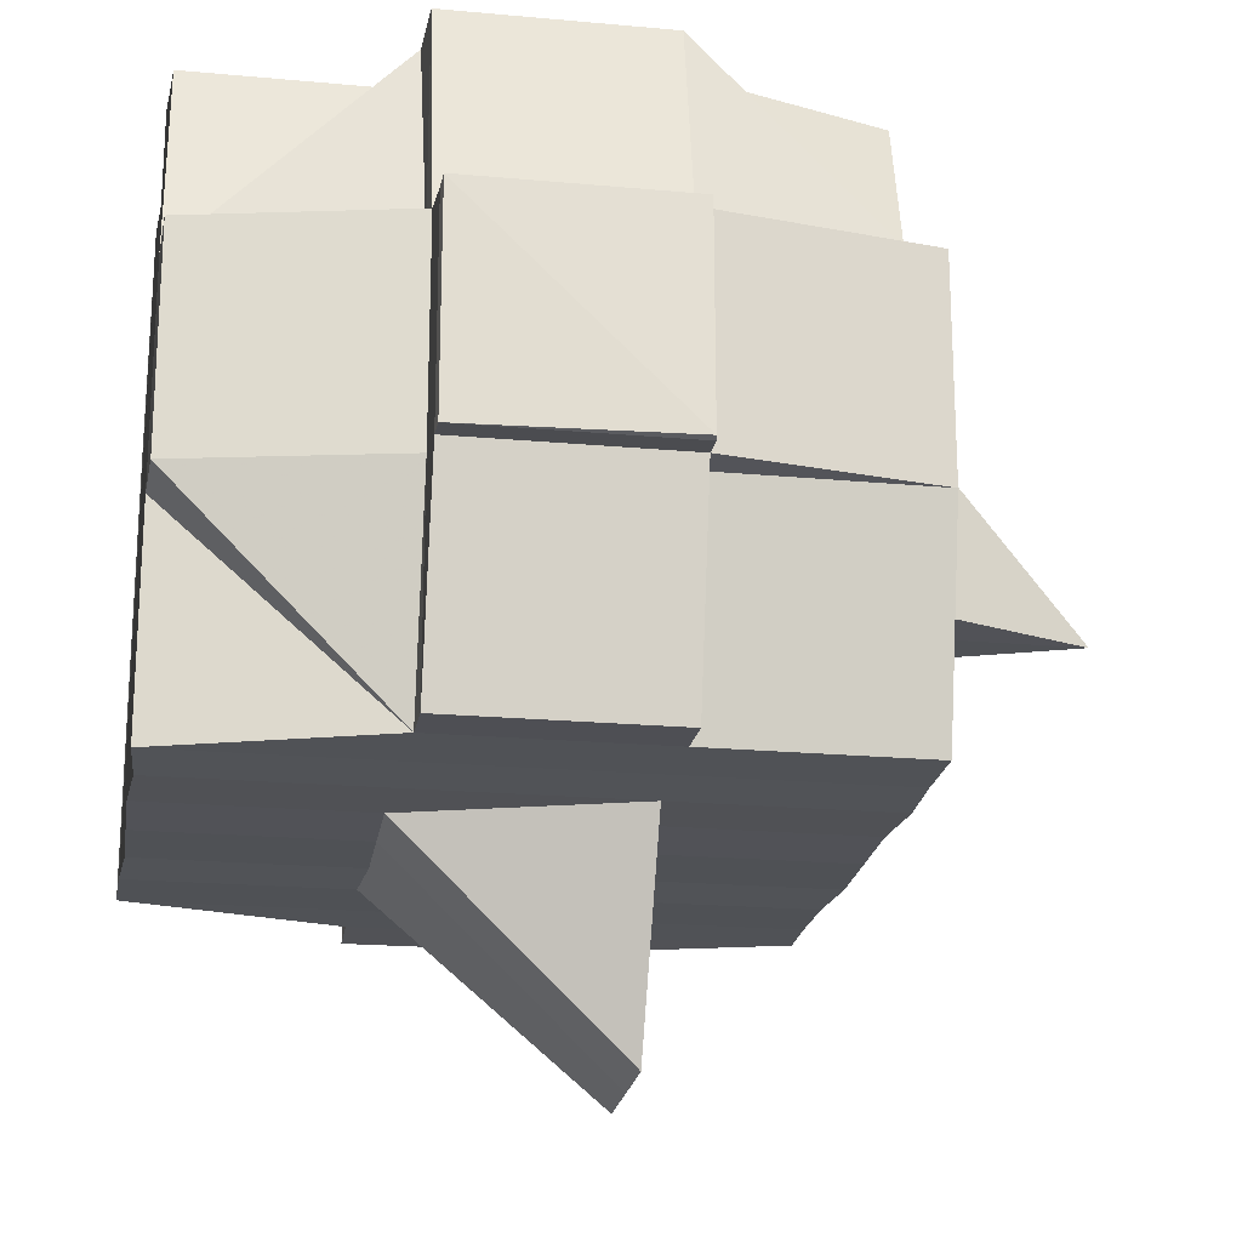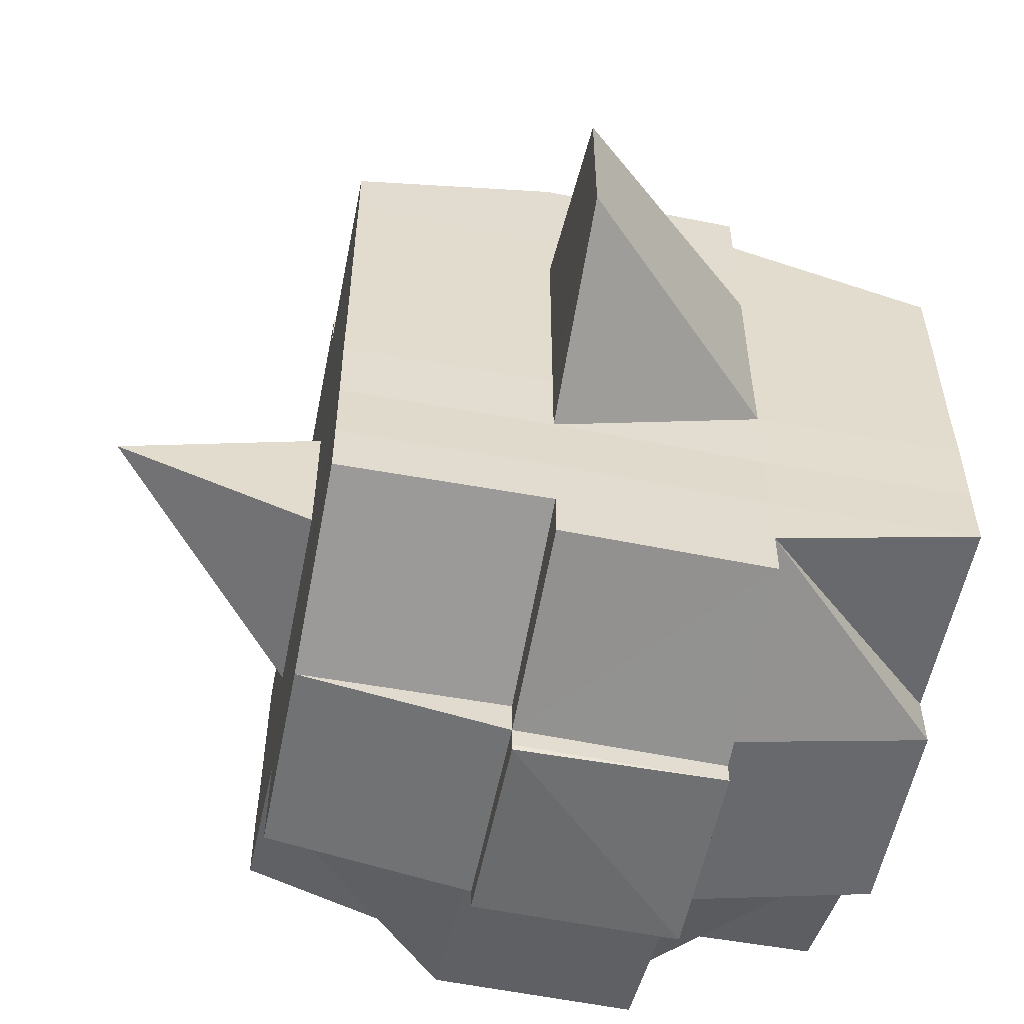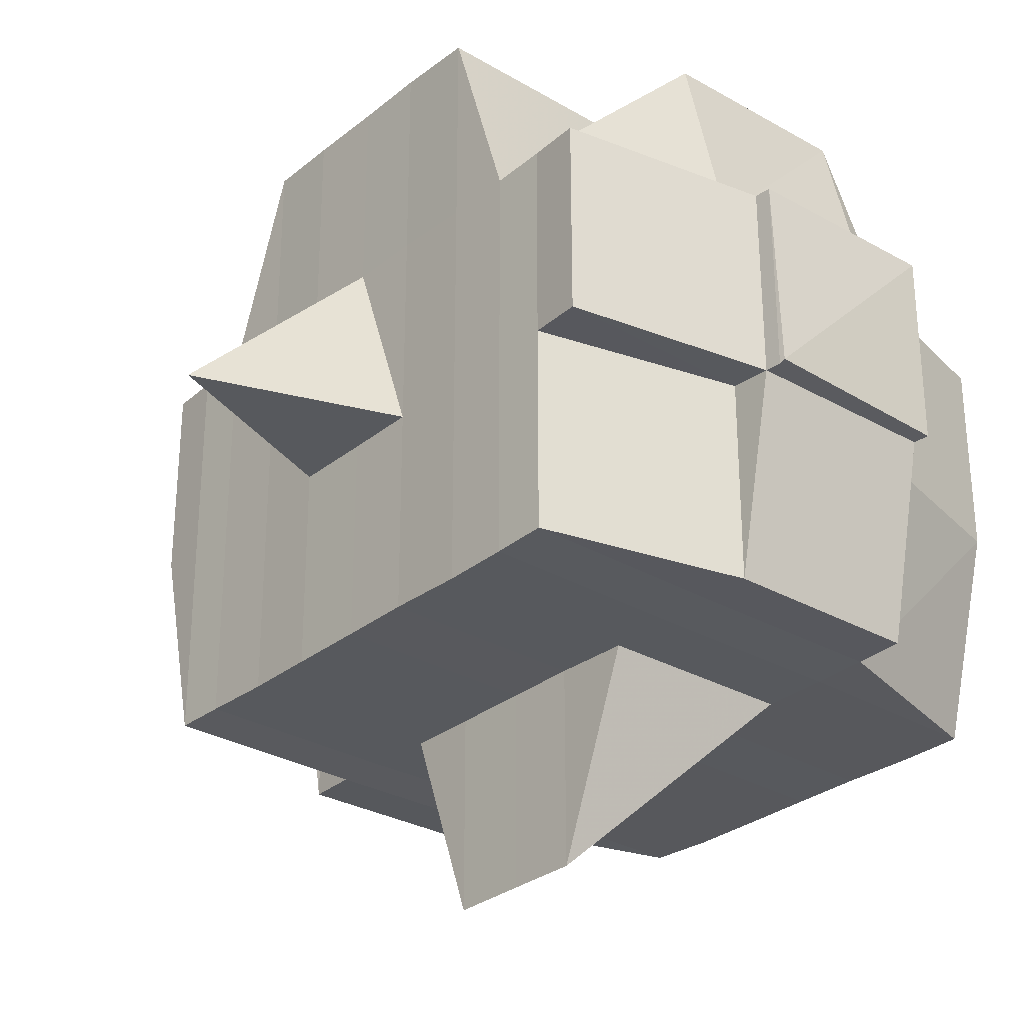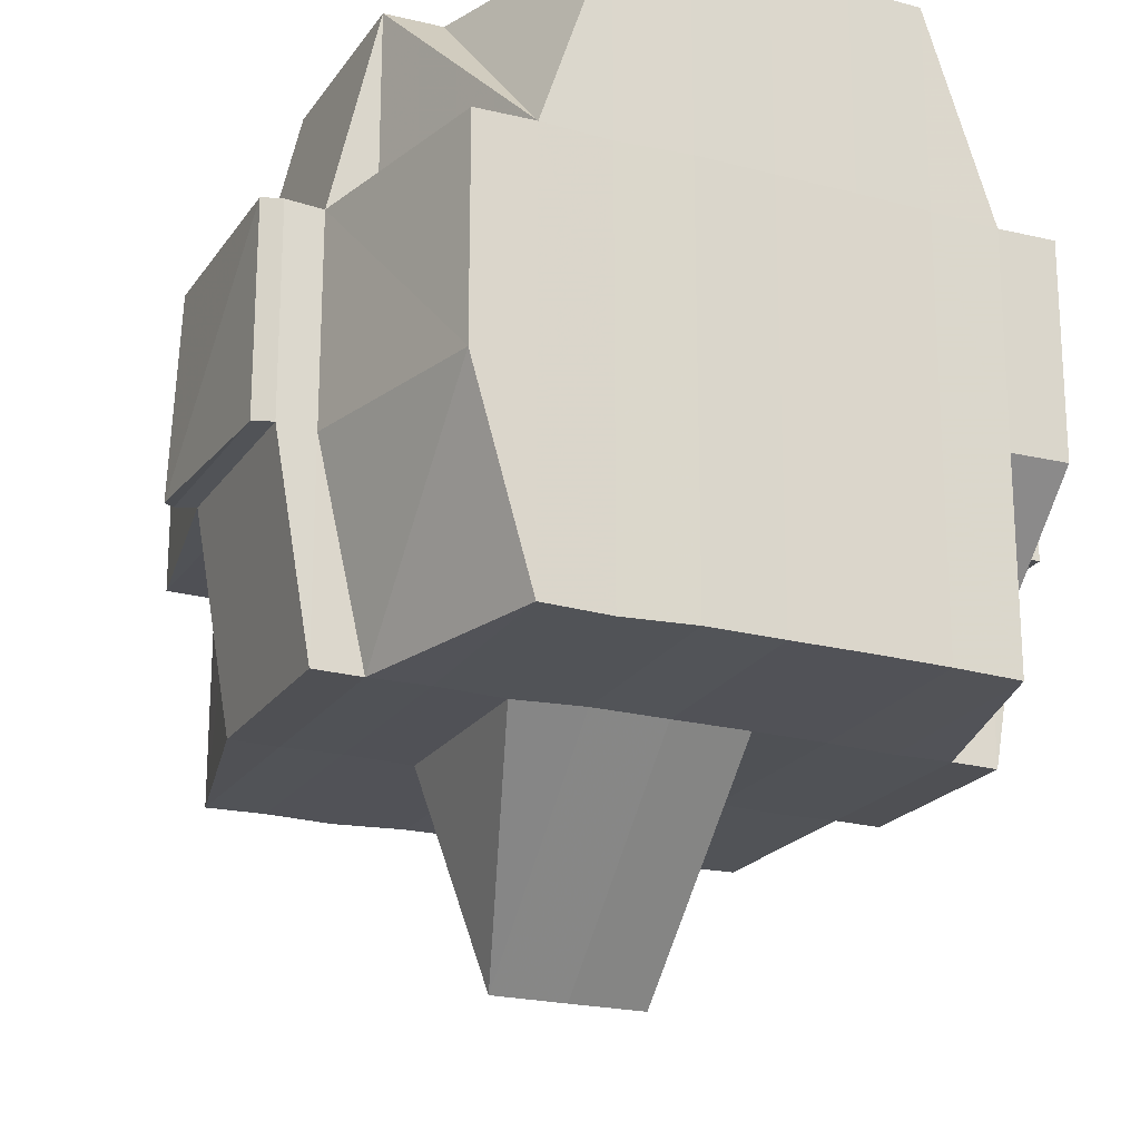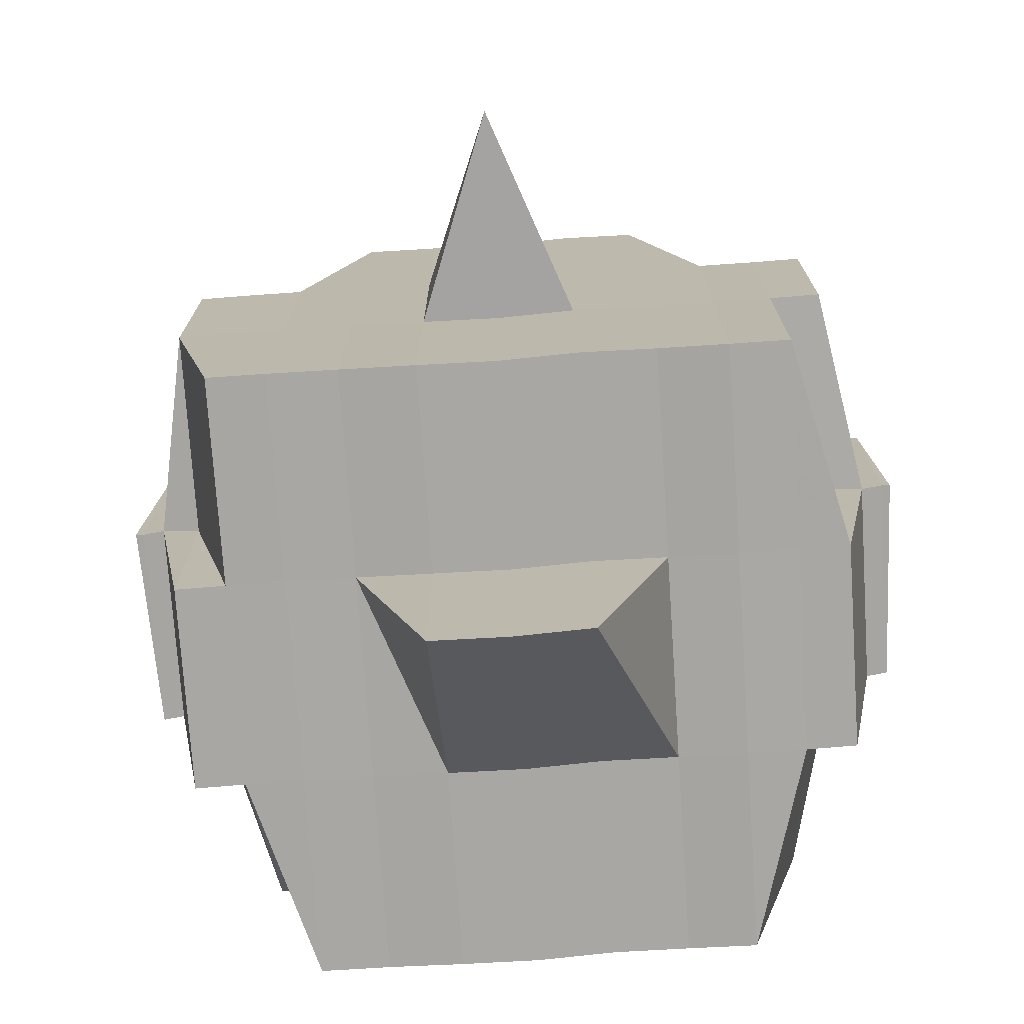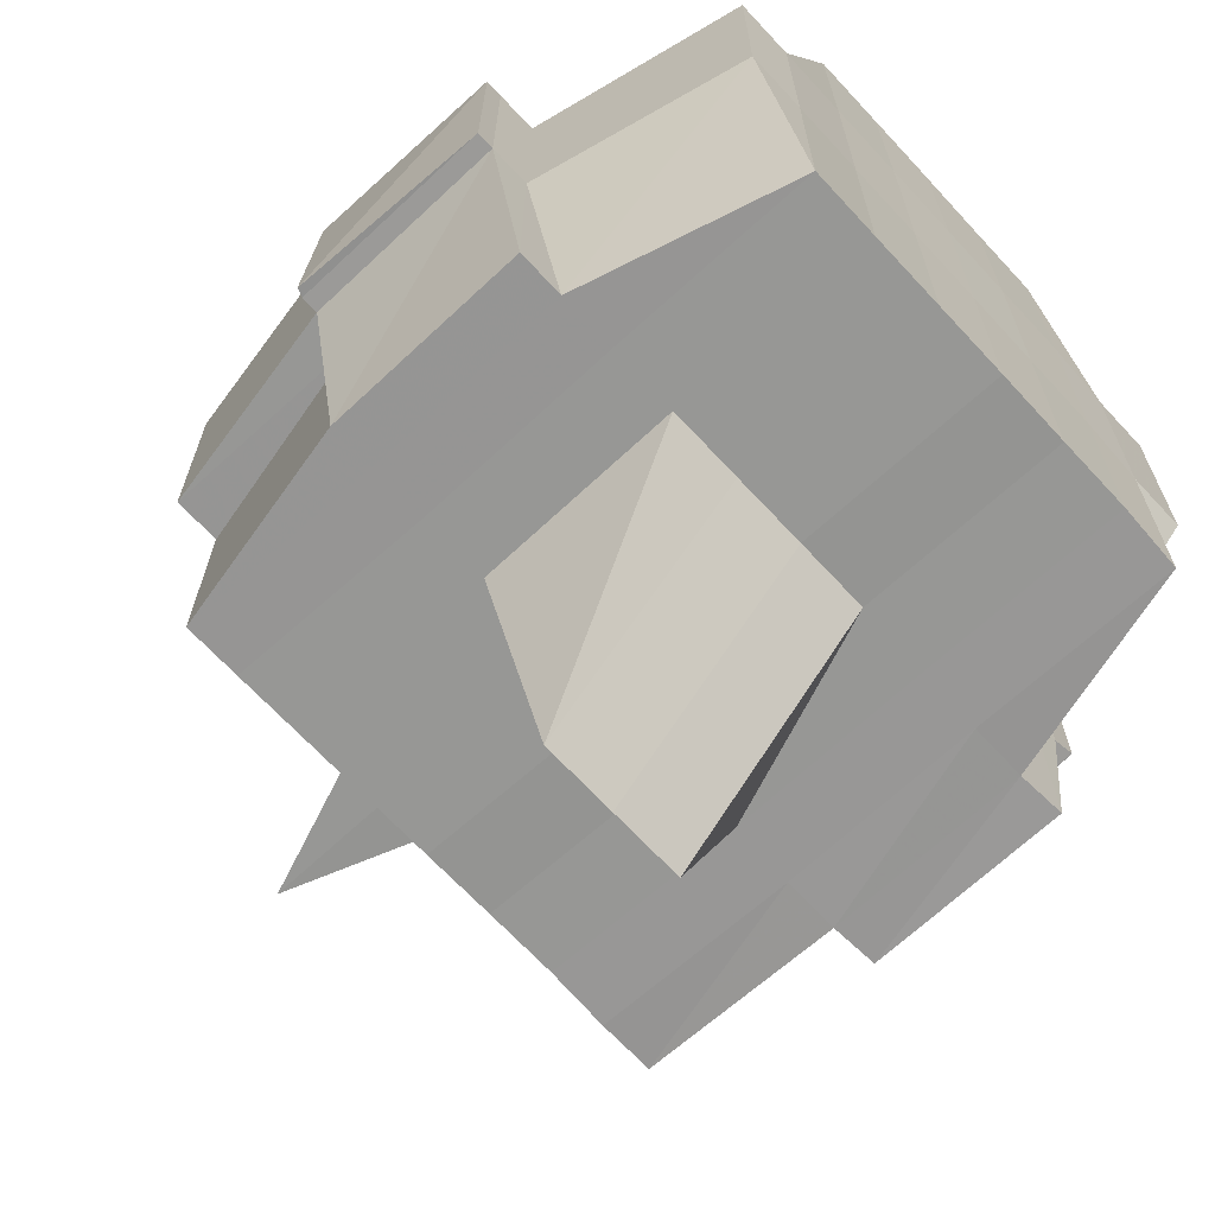
<metadata>
{"format":"obj","ext":"obj","renderer":"f3d","projection":"perspective","resolution":1024,"background":"white","views":[{"elev":-20.7,"azim":170.1,"up":"+Y"},{"elev":-55.7,"azim":-11.3,"up":"+Z"},{"elev":-29.5,"azim":-40.7,"up":"+Y"},{"elev":-21.1,"azim":65.1,"up":"+Y"},{"elev":-74.3,"azim":-86.2,"up":"+Y"},{"elev":-67.9,"azim":42.7,"up":"+Y"}]}
</metadata>
<code>
o 4354
v 2250 1909 10.69
v 2250 1909 10.69
v 2250 1909 10.69
v 2250 1909 10.69
v 2250 1909 10.69
v 2250 1909 10.69
v 2250 1909 10.69
v 2250 1909 10.69
v 2250 1909 10.69
v 2250 1909 10.69
v 2250 1909 10.69
v 2250 1909 10.69
v 2250 1909 10.69
v 2250 1909 10.68
v 2250 1909 10.69
v 2250 1909 10.69
v 2250 1909 10.69
v 2250 1909 10.68
v 2250 1909 10.69
v 2250 1909 10.68
v 2250 1909 10.68
v 2250 1909 10.69
v 2250 1909 10.68
v 2250 1909 10.68
v 2250 1909 10.68
v 2250 1909 10.68
v 2250 1909 10.68
v 2250 1909 10.68
v 2250 1909 10.67
v 2250 1909 10.68
v 2250 1909 10.67
v 2250 1909 10.67
v 2250 1909 10.68
v 2250 1909 10.67
v 2250 1909 10.67
v 2250 1909 10.66
v 2250 1909 10.67
v 2250 1909 10.67
v 2250 1909 10.67
v 2250 1909 10.67
v 2250 1909 10.67
v 2250 1909 10.68
v 2250 1909 10.67
v 2250 1909 10.66
v 2250 1909 10.67
v 2250 1909 10.67
v 2250 1909 10.67
v 2250 1909 10.67
v 2250 1909 10.66
v 2250 1909 10.66
v 2250 1909 10.66
v 2250 1909 10.66
v 2250 1909 10.66
v 2250 1909 10.66
v 2250 1909 10.67
v 2250 1909 10.67
v 2250 1909 10.67
v 2250 1909 10.66
v 2250 1909 10.66
v 2250 1909 10.67
v 2250 1909 10.67
v 2250 1909 10.66
v 2250 1909 10.66
v 2250 1909 10.66
v 2250 1909 10.66
v 2250 1909 10.66
v 2250 1909 10.66
v 2250 1909 10.66
v 2250 1909 10.65
v 2250 1909 10.66
v 2250 1909 10.65
v 2250 1909 10.65
v 2250 1909 10.65
v 2250 1909 10.65
v 2250 1909 10.65
v 2250 1909 10.65
v 2250 1909 10.65
v 2250 1909 10.65
v 2250 1909 10.65
v 2250 1909 10.66
v 2250 1909 10.65
v 2250 1909 10.65
v 2250 1909 10.65
v 2250 1909 10.65
v 2250 1909 10.65
v 2250 1909 10.65
v 2250 1909 10.65
v 2250 1909 10.65
v 2250 1909 10.65
v 2250 1909 10.65
v 2250 1909 10.65
v 2250 1909 10.65
v 2250 1909 10.66
v 2250 1909 10.65
v 2250 1909 10.65
v 2250 1909 10.65
v 2250 1909 10.65
v 2250 1909 10.65
v 2250 1909 10.65
v 2250 1909 10.65
v 2250 1909 10.65
v 2250 1909 10.65
v 2250 1909 10.66
v 2250 1909 10.65
v 2250 1909 10.66
v 2250 1909 10.66
v 2250 1909 10.66
v 2250 1909 10.66
v 2250 1909 10.66
v 2250 1909 10.66
v 2250 1909 10.66
v 2250 1909 10.66
v 2250 1909 10.66
v 2250 1909 10.66
v 2250 1909 10.67
v 2250 1909 10.66
v 2250 1909 10.66
v 2250 1909 10.66
v 2250 1909 10.67
v 2250 1909 10.67
v 2250 1909 10.67
v 2250 1909 10.67
v 2250 1909 10.67
v 2250 1909 10.67
v 2250 1909 10.67
v 2250 1909 10.67
v 2250 1909 10.67
v 2250 1909 10.67
v 2250 1909 10.67
v 2250 1909 10.68
v 2250 1909 10.67
v 2250 1909 10.67
v 2250 1909 10.67
v 2250 1909 10.67
v 2250 1909 10.68
v 2250 1909 10.68
v 2250 1909 10.68
v 2250 1909 10.68
v 2250 1909 10.67
v 2250 1909 10.68
v 2250 1909 10.68
v 2250 1909 10.68
v 2250 1909 10.68
v 2250 1909 10.68
v 2250 1909 10.68
v 2250 1909 10.68
v 2250 1909 10.68
v 2250 1909 10.68
v 2250 1909 10.68
v 2250 1909 10.68
v 2250 1909 10.68
v 2250 1909 10.69
v 2250 1909 10.68
v 2250 1909 10.68
v 2250 1909 10.68
v 2250 1909 10.69
v 2250 1909 10.69
v 2250 1909 10.69
v 2250 1909 10.69
v 2250 1909 10.69
v 2250 1909 10.69
v 2250 1909 10.68
v 2250 1909 10.68
v 2250 1909 10.69
v 2250 1909 10.69
v 2250 1909 10.69
v 2250 1909 10.69
v 2250 1909 10.69
v 2250 1909 10.69
v 2250 1909 10.69
v 2250 1909 10.69
v 2250 1909 10.69
v 2250 1909 10.69
v 2250 1909 10.69
v 2250 1909 10.69
v 2250 1909 10.69
v 2250 1909 10.69
v 2250 1909 10.69
v 2250 1909 10.69
v 2250 1909 10.69
v 2250 1909 10.68
v 2250 1909 10.68
v 2250 1909 10.68
v 2250 1909 10.68
v 2250 1909 10.68
v 2250 1909 10.68
v 2250 1909 10.68
v 2250 1909 10.68
v 2250 1909 10.68
v 2250 1909 10.67
v 2250 1909 10.67
v 2250 1909 10.67
v 2250 1909 10.67
v 2250 1909 10.67
v 2250 1909 10.67
v 2250 1909 10.69
v 2250 1909 10.69
v 2250 1909 10.69
v 2250 1909 10.69
v 2250 1909 10.69
v 2250 1909 10.69
v 2250 1909 10.69
v 2250 1909 10.69
v 2250 1909 10.69
v 2250 1909 10.68
v 2250 1909 10.69
v 2250 1909 10.69
v 2250 1909 10.69
v 2250 1909 10.68
v 2250 1909 10.68
v 2250 1909 10.68
v 2250 1909 10.68
v 2250 1909 10.68
v 2250 1909 10.68
v 2250 1909 10.68
v 2250 1909 10.68
v 2250 1909 10.68
v 2250 1909 10.68
v 2250 1909 10.67
v 2250 1909 10.68
v 2250 1909 10.68
v 2250 1909 10.68
v 2250 1909 10.68
v 2250 1909 10.67
v 2250 1909 10.67
v 2250 1909 10.68
v 2250 1909 10.67
v 2250 1909 10.67
v 2250 1909 10.68
v 2250 1909 10.67
v 2250 1909 10.67
v 2250 1909 10.67
v 2250 1909 10.67
v 2250 1909 10.67
v 2250 1909 10.67
v 2250 1909 10.67
v 2250 1909 10.66
v 2250 1909 10.67
v 2250 1909 10.67
v 2250 1909 10.67
v 2250 1909 10.66
v 2250 1909 10.66
v 2250 1909 10.66
v 2250 1909 10.66
v 2250 1909 10.66
v 2250 1909 10.67
v 2250 1909 10.66
v 2250 1909 10.66
v 2250 1909 10.66
v 2250 1909 10.66
v 2250 1909 10.66
v 2250 1909 10.66
v 2250 1909 10.66
v 2250 1909 10.65
v 2250 1909 10.66
v 2250 1909 10.66
v 2250 1909 10.66
v 2250 1909 10.66
v 2250 1909 10.66
v 2250 1909 10.66
v 2250 1909 10.66
v 2250 1909 10.65
v 2250 1909 10.66
v 2250 1909 10.66
v 2250 1909 10.66
v 2250 1909 10.66
v 2250 1909 10.65
v 2250 1909 10.65
v 2250 1909 10.67
v 2250 1909 10.65
v 2250 1909 10.65
v 2250 1909 10.65
v 2250 1909 10.65
v 2250 1909 10.65
v 2250 1909 10.66
v 2250 1909 10.65
v 2250 1909 10.65
v 2250 1909 10.66
v 2250 1909 10.66
v 2250 1909 10.66
v 2250 1909 10.65
v 2250 1909 10.65
v 2250 1909 10.65
v 2250 1909 10.65
v 2250 1909 10.66
v 2250 1909 10.66
v 2250 1909 10.66
v 2250 1909 10.66
v 2250 1909 10.67
v 2250 1909 10.66
v 2250 1909 10.66
v 2250 1909 10.67
v 2250 1909 10.67
v 2250 1909 10.67
v 2250 1909 10.67
v 2250 1909 10.67
v 2250 1909 10.67
v 2250 1909 10.67
v 2250 1909 10.67
v 2250 1909 10.67
v 2250 1909 10.67
v 2250 1909 10.68
v 2250 1909 10.67
v 2250 1909 10.67
v 2250 1909 10.67
v 2250 1909 10.67
v 2250 1909 10.68
v 2250 1909 10.68
v 2250 1909 10.67
v 2250 1909 10.67
v 2250 1909 10.67
v 2250 1909 10.67
v 2250 1909 10.66
v 2250 1909 10.67
v 2250 1909 10.67
v 2250 1909 10.67
v 2250 1909 10.67
v 2250 1909 10.68
v 2250 1909 10.68
v 2250 1909 10.69
v 2250 1909 10.68
v 2250 1909 10.68
v 2250 1909 10.68
v 2250 1909 10.68
v 2250 1909 10.67
v 2250 1909 10.67
v 2250 1909 10.67
v 2250 1909 10.67
v 2250 1909 10.67
v 2250 1909 10.65
v 2250 1909 10.65
v 2250 1909 10.66
v 2250 1909 10.65
v 2250 1909 10.65
v 2250 1909 10.65
v 2250 1909 10.65
v 2250 1909 10.65
f 1 2 3
f 4 5 2
f 6 7 3
f 8 9 6
f 10 11 5
f 12 13 4
f 13 14 15
f 16 12 17
f 10 18 19
f 18 20 11
f 21 18 22
f 23 24 18
f 24 25 26
f 27 26 18
f 18 26 28
f 25 29 30
f 29 31 32
f 33 30 26
f 31 34 35
f 34 36 37
f 35 38 39
f 37 40 38
f 41 39 42
f 43 44 40
f 45 43 46
f 47 45 48
f 36 49 50
f 49 51 52
f 53 52 50
f 50 52 54
f 50 54 55
f 55 54 56
f 57 58 55
f 54 59 60
f 55 60 61
f 52 62 54
f 62 63 59
f 54 62 64
f 62 65 63
f 52 66 62
f 67 66 52
f 66 68 62
f 67 69 70
f 71 72 65
f 73 74 69
f 75 76 72
f 77 74 78
f 79 78 80
f 81 82 76
f 83 81 84
f 85 86 82
f 87 86 88
f 89 85 90
f 91 89 92
f 93 91 68
f 90 94 95
f 96 97 94
f 98 96 99
f 100 98 101
f 101 90 102
f 101 95 103
f 104 101 105
f 68 101 106
f 106 101 107
f 106 103 108
f 68 106 109
f 109 106 110
f 111 112 109
f 113 108 114
f 109 110 113
f 113 114 115
f 116 109 113
f 117 109 116
f 118 111 116
f 116 113 119
f 119 115 120
f 119 113 121
f 122 116 119
f 64 116 122
f 123 118 122
f 122 119 124
f 124 120 125
f 124 119 126
f 127 122 124
f 56 122 127
f 128 123 127
f 127 124 129
f 129 125 130
f 129 124 131
f 132 127 129
f 133 128 132
f 134 127 132
f 132 129 135
f 135 129 136
f 137 132 135
f 138 133 137
f 139 132 137
f 140 138 141
f 135 136 142
f 137 135 142
f 141 137 142
f 143 137 141
f 142 136 144
f 142 144 145
f 146 147 145
f 136 148 144
f 141 149 150
f 145 144 151
f 145 151 152
f 144 153 151
f 144 148 153
f 151 153 154
f 151 154 152
f 154 155 156
f 157 156 158
f 159 158 7
f 160 152 159
f 9 161 159
f 161 162 152
f 152 163 164
f 152 164 165
f 166 165 167
f 168 166 169
f 169 170 171
f 172 173 168
f 174 173 166
f 173 175 170
f 176 177 174
f 178 176 179
f 180 181 173
f 182 150 175
f 173 182 160
f 28 182 173
f 182 141 183
f 184 141 182
f 28 184 182
f 185 184 28
f 26 185 28
f 26 30 185
f 185 186 184
f 30 186 185
f 186 187 188
f 189 190 186
f 191 192 187
f 190 193 191
f 48 191 186
f 186 191 143
f 194 61 192
f 193 57 194
f 46 194 191
f 191 194 139
f 195 55 194
f 194 55 134
f 196 197 198
f 197 199 200
f 201 202 203
f 204 205 202
f 206 207 203
f 208 209 207
f 210 211 206
f 212 213 209
f 214 212 211
f 215 212 214
f 154 215 214
f 153 215 154
f 153 216 215
f 215 217 212
f 148 216 153
f 218 219 148
f 216 220 221
f 222 217 223
f 148 224 216
f 131 224 148
f 219 225 224
f 226 227 217
f 224 228 216
f 216 228 229
f 228 230 220
f 224 231 228
f 126 231 224
f 225 232 231
f 231 233 228
f 233 234 230
f 228 233 235
f 231 236 233
f 121 236 231
f 232 237 236
f 236 238 233
f 238 239 234
f 233 238 240
f 241 242 239
f 236 243 238
f 237 244 243
f 245 243 236
f 243 241 238
f 238 241 246
f 243 247 241
f 110 247 243
f 110 248 247
f 249 248 250
f 248 251 252
f 253 254 251
f 255 254 256
f 247 257 241
f 241 257 258
f 259 260 257
f 257 261 258
f 260 262 263
f 264 263 257
f 257 263 261
f 263 265 261
f 258 261 266
f 263 267 265
f 102 267 263
f 262 268 267
f 258 266 269
f 268 270 271
f 99 271 267
f 270 272 273
f 267 273 274
f 267 274 275
f 271 88 276
f 271 276 277
f 278 277 279
f 278 279 280
f 281 282 278
f 283 284 282
f 285 283 278
f 286 280 287
f 286 278 53
f 265 278 286
f 261 265 286
f 261 286 288
f 288 287 289
f 288 286 290
f 266 261 288
f 290 291 292
f 266 288 293
f 293 289 294
f 293 288 295
f 295 292 296
f 269 266 293
f 297 294 298
f 299 296 300
f 301 300 302
f 303 304 299
f 305 303 301
f 306 298 307
f 308 307 213
f 308 306 33
f 212 308 27
f 217 308 212
f 309 306 308
f 217 309 308
f 235 309 217
f 309 310 306
f 240 310 309
f 227 311 309
f 311 312 310
f 312 313 269
f 246 269 310
f 310 269 314
f 269 315 316
f 310 316 317
f 318 319 320
f 321 322 319
f 323 324 320
f 325 326 327
f 328 329 326
f 330 331 332
f 333 334 335
f 335 336 337

</code>
